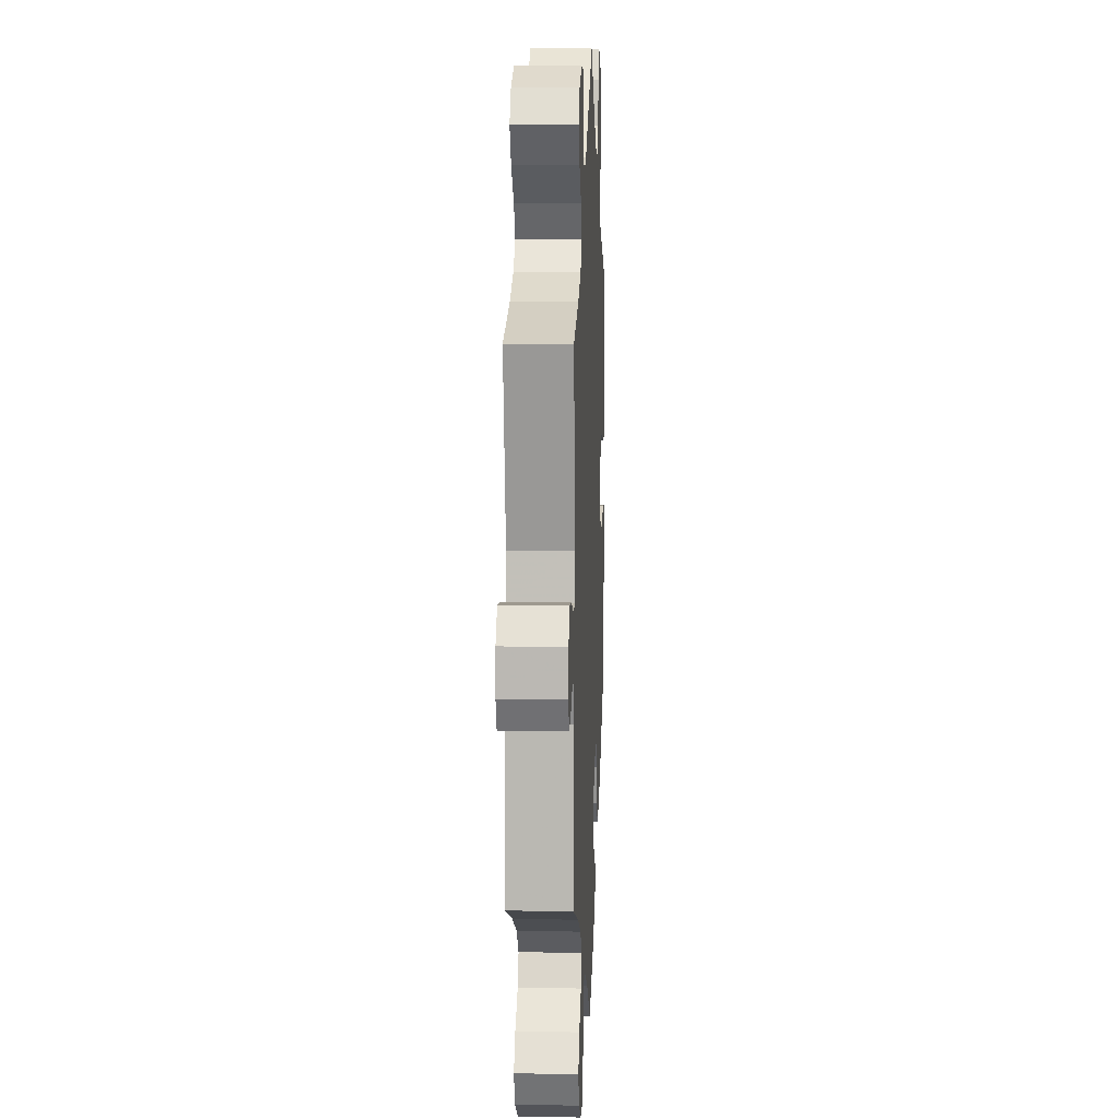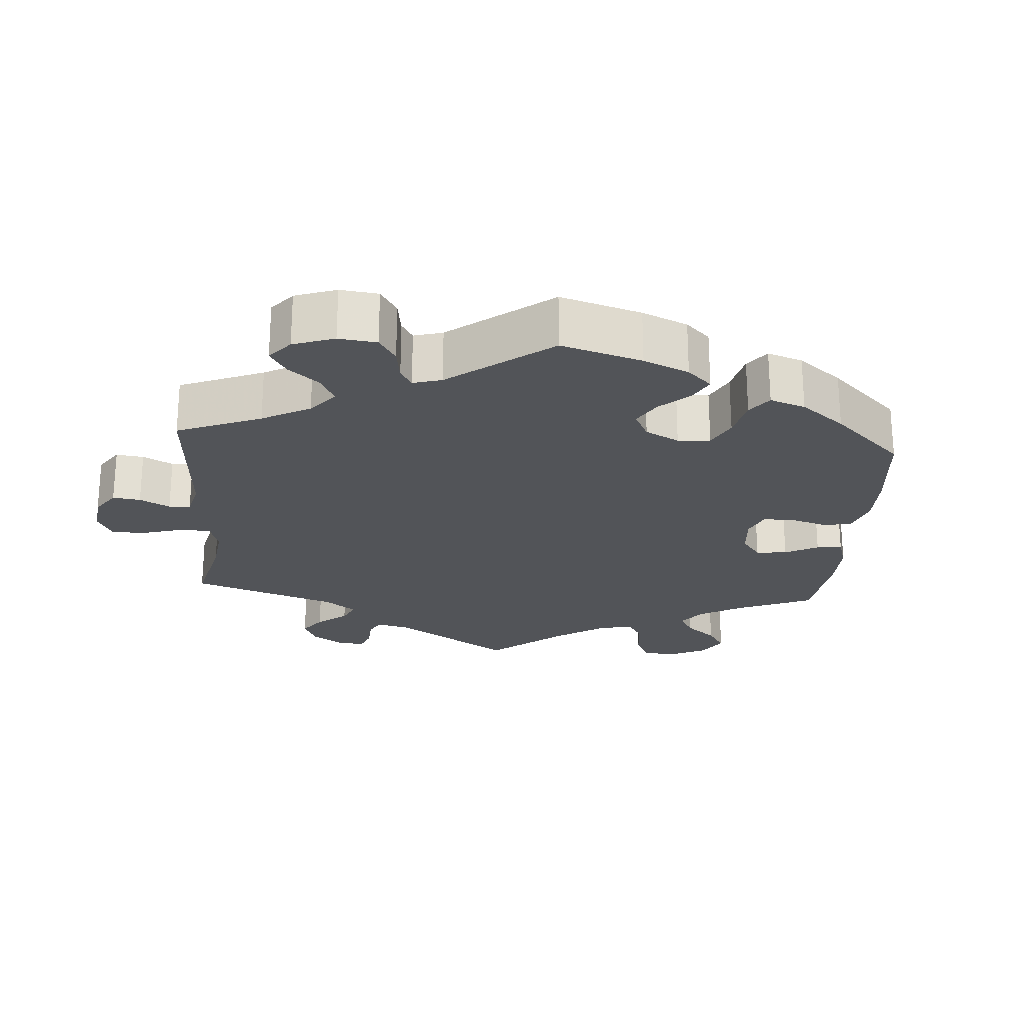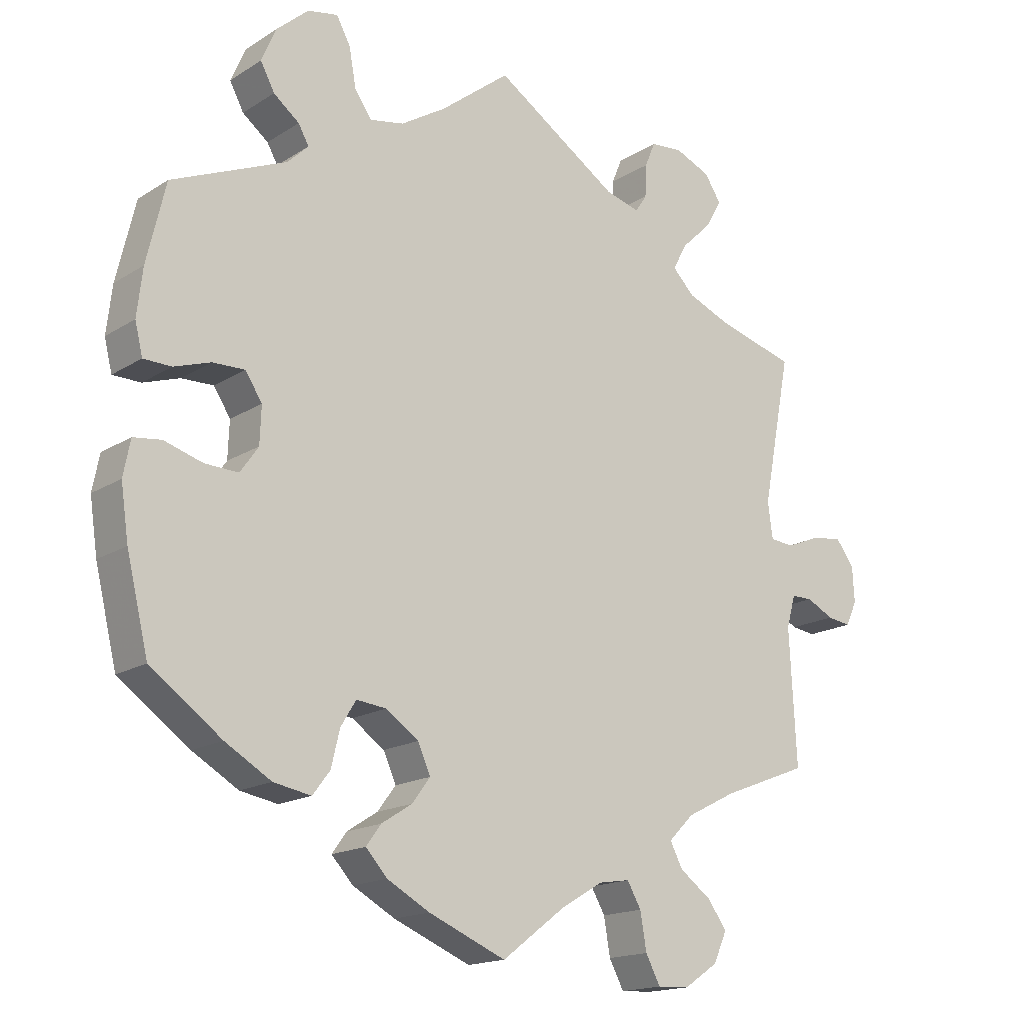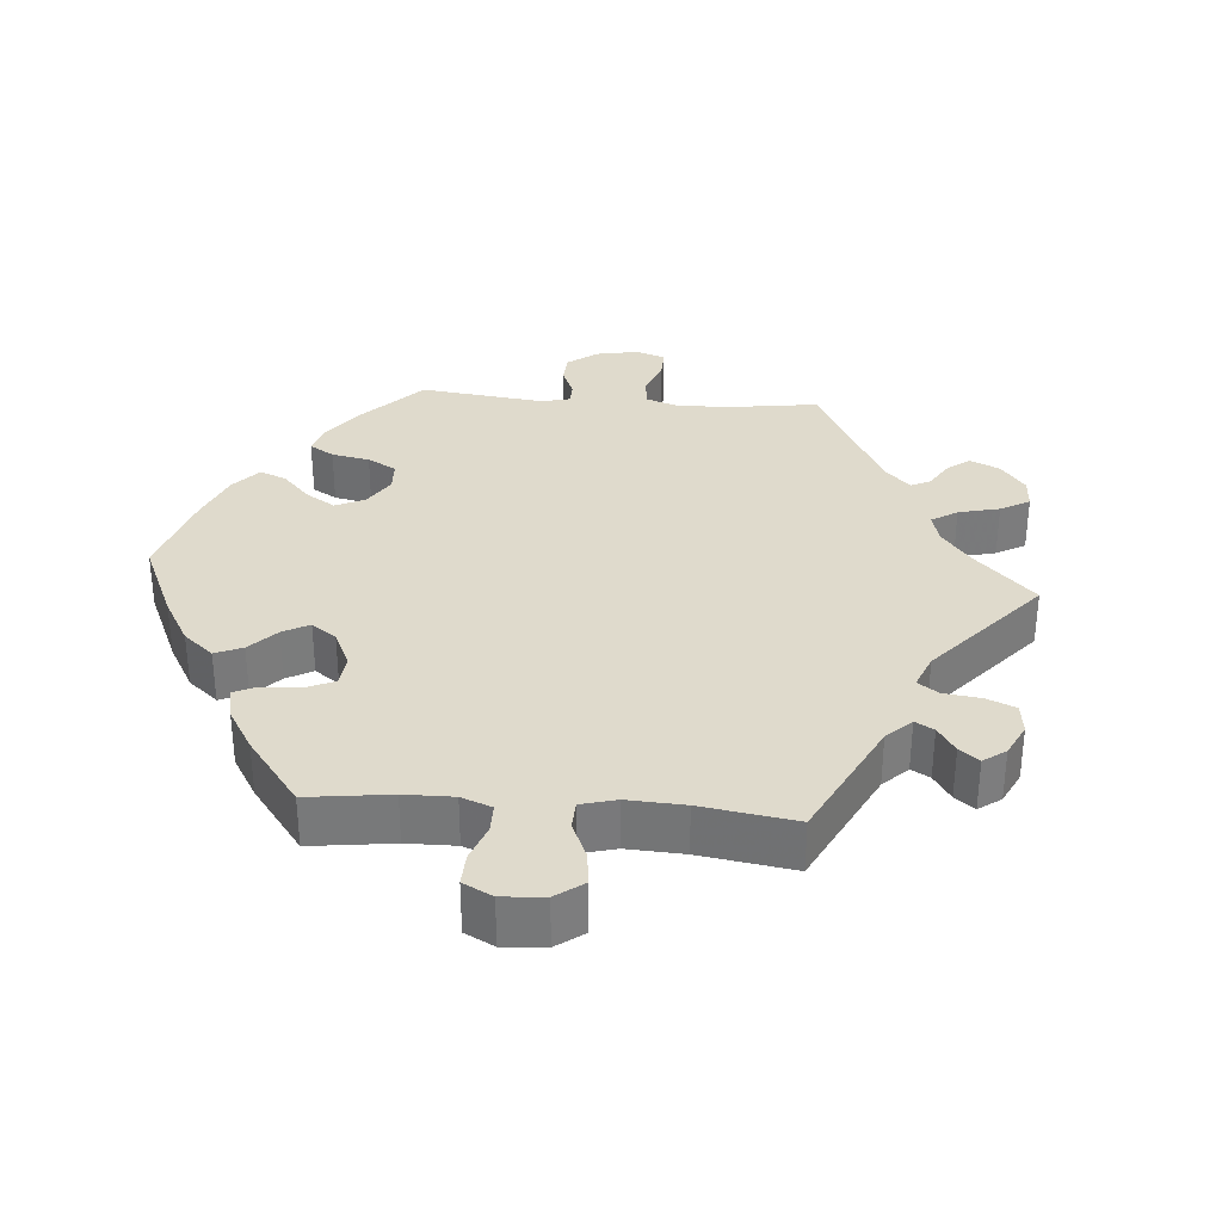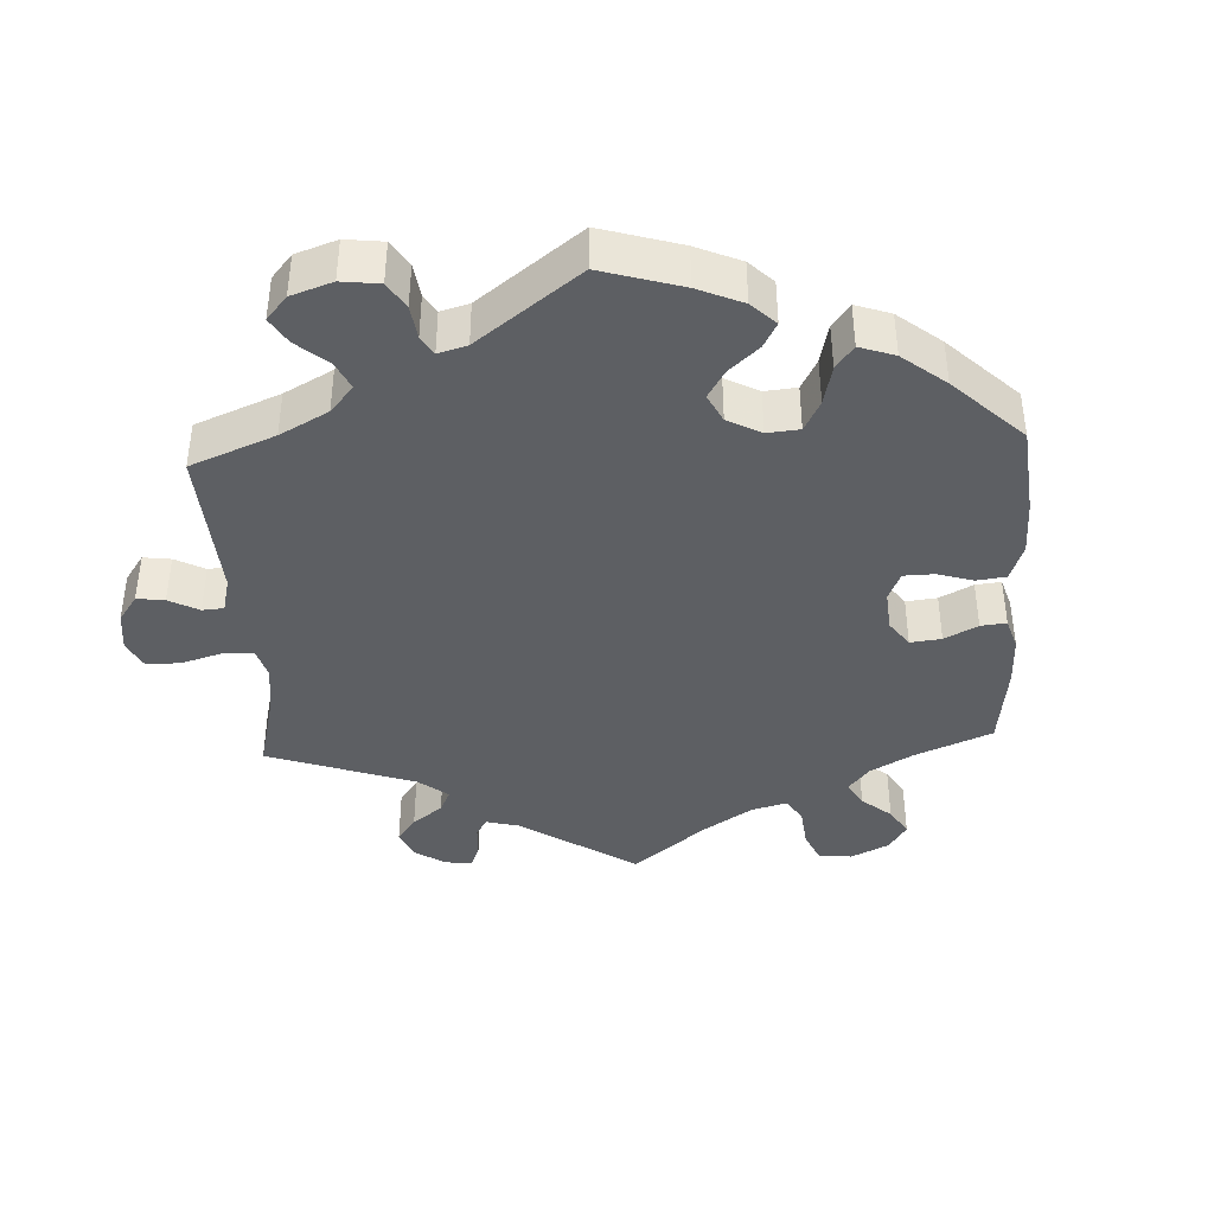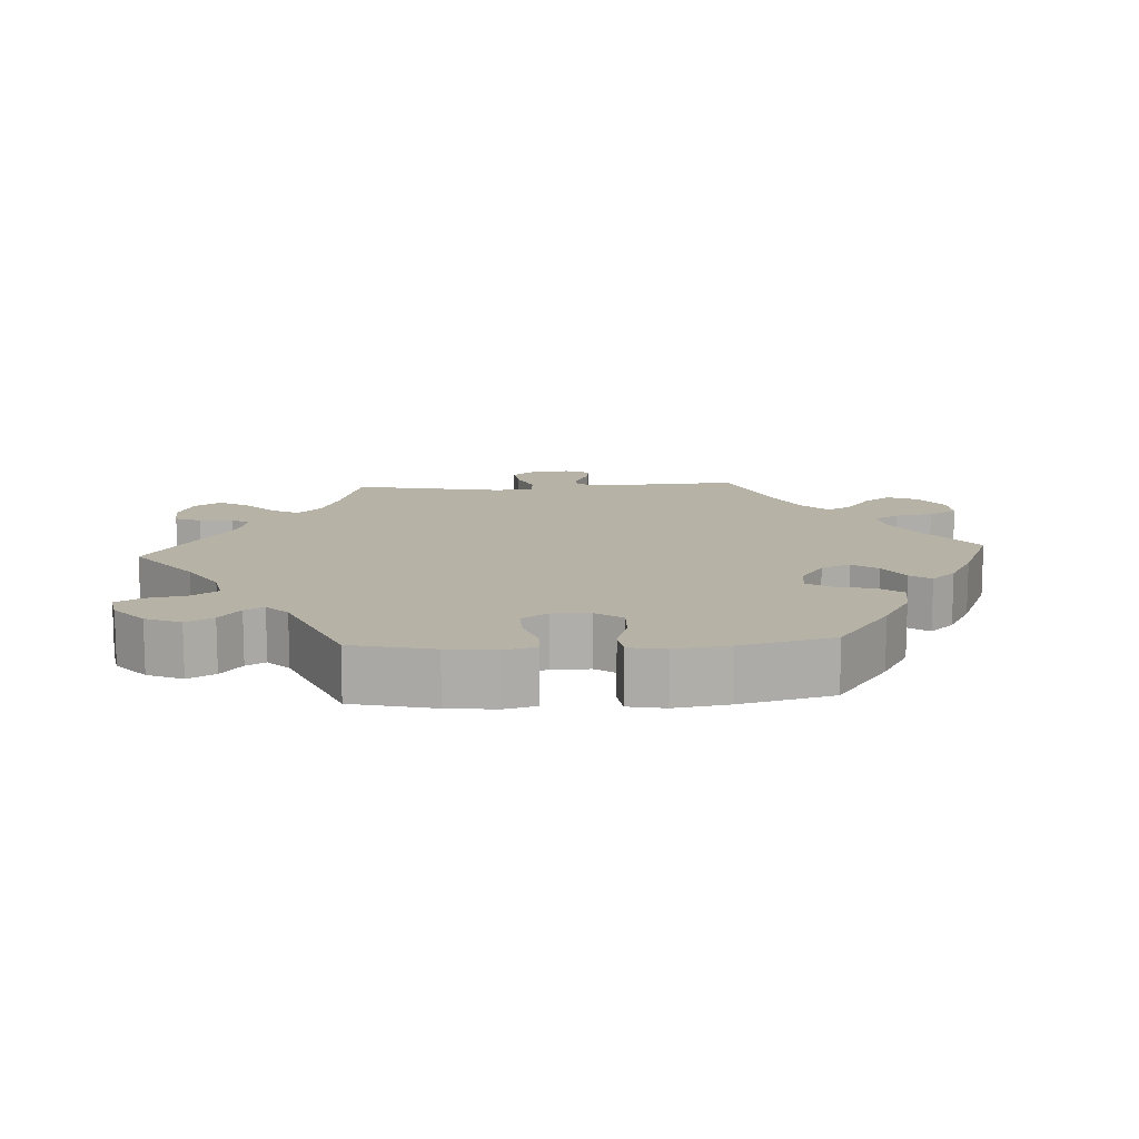
<metadata>
{"format":"obj","ext":"obj","renderer":"f3d","projection":"perspective","resolution":1024,"background":"white","views":[{"elev":10.1,"azim":-87.4,"up":"+Z"},{"elev":-23.3,"azim":55.6,"up":"+Y"},{"elev":-16.5,"azim":141.7,"up":"+Z"},{"elev":32.5,"azim":-145.4,"up":"+Y"},{"elev":-40.3,"azim":63.0,"up":"+Y"},{"elev":12.5,"azim":86.3,"up":"+Y"}]}
</metadata>
<code>
v -0.092 0.07 -0.508
v -0.151 0.07 -0.473
v -0.196 0.07 -0.466
v -0.216 0.07 -0.501
v -0.225 0.07 -0.554
v -0.246 0.07 -0.594
v -0.292 0.07 -0.592
v -0.341 0.07 -0.559
v -0.36 0.07 -0.516
v -0.333 0.07 -0.478
v -0.287 0.07 -0.444
v -0.269 0.07 -0.409
v -0.305 0.07 -0.373
v -0.376 0.07 -0.337
v -0.5 0.07 -0.289
v -0.49 0.07 -0.096
v -0.503 0.07 -0.05
v -0.533 0.07 -0.05
v -0.572 0.07 -0.07
v -0.606 0.07 -0.075
v -0.622 0.07 -0.04
v -0.619 0.07 0.011
v -0.593 0.07 0.046
v -0.55 0.07 0.041
v -0.501 0.07 0.021
v -0.466 0.07 0.024
v -0.459 0.07 0.076
v -0.5 0.07 0.289
v -0.388 0.07 0.321
v -0.326 0.07 0.347
v -0.295 0.07 0.379
v -0.315 0.07 0.417
v -0.358 0.07 0.458
v -0.382 0.07 0.499
v -0.358 0.07 0.536
v -0.307 0.07 0.558
v -0.261 0.07 0.554
v -0.246 0.07 0.518
v -0.244 0.07 0.471
v -0.227 0.07 0.446
v -0.178 0.07 0.46
v 0 0.07 0.578
v 0.1 0.07 0.5
v 0.165 0.07 0.46
v 0.214 0.07 0.451
v 0.238 0.07 0.486
v 0.248 0.07 0.542
v 0.268 0.07 0.579
v 0.311 0.07 0.571
v 0.357 0.07 0.531
v 0.378 0.07 0.482
v 0.358 0.07 0.444
v 0.321 0.07 0.415
v 0.306 0.07 0.388
v 0.336 0.07 0.359
v 0.5 0.07 0.29
v 0.527 0.07 0.176
v 0.535 0.07 0.108
v 0.524 0.07 0.063
v 0.484 0.07 0.062
v 0.432 0.07 0.079
v 0.386 0.07 0.08
v 0.362 0.07 0.043
v 0.364 0.07 -0.01
v 0.39 0.07 -0.047
v 0.438 0.07 -0.045
v 0.493 0.07 -0.028
v 0.533 0.07 -0.033
v 0.543 0.07 -0.084
v 0.532 0.07 -0.16
v 0.501 0.07 -0.289
v 0.399 0.07 -0.363
v 0.333 0.07 -0.402
v 0.279 0.07 -0.412
v 0.254 0.07 -0.379
v 0.242 0.07 -0.328
v 0.22 0.07 -0.292
v 0.177 0.07 -0.297
v 0.13 0.07 -0.33
v 0.112 0.07 -0.371
v 0.138 0.07 -0.406
v 0.182 0.07 -0.434
v 0.203 0.07 -0.463
v 0.172 0.07 -0.497
v 0.111 0.07 -0.531
v 0 0.07 -0.578
v -0.092 0 -0.508
v -0.151 0 -0.473
v -0.196 0 -0.466
v -0.216 0 -0.501
v -0.225 0 -0.554
v -0.246 0 -0.594
v -0.292 0 -0.592
v -0.341 0 -0.559
v -0.36 0 -0.516
v -0.333 0 -0.478
v -0.287 0 -0.444
v -0.269 0 -0.409
v -0.305 0 -0.373
v -0.376 0 -0.337
v -0.5 0 -0.289
v -0.49 0 -0.096
v -0.503 0 -0.05
v -0.533 0 -0.05
v -0.572 0 -0.07
v -0.606 0 -0.075
v -0.622 0 -0.04
v -0.619 0 0.011
v -0.593 0 0.046
v -0.55 0 0.041
v -0.501 0 0.021
v -0.466 0 0.024
v -0.459 0 0.076
v -0.5 0 0.289
v -0.388 0 0.321
v -0.326 0 0.347
v -0.295 0 0.379
v -0.315 0 0.417
v -0.358 0 0.458
v -0.382 0 0.499
v -0.358 0 0.536
v -0.307 0 0.558
v -0.261 0 0.554
v -0.246 0 0.518
v -0.244 0 0.471
v -0.227 0 0.446
v -0.178 0 0.46
v 0 0 0.578
v 0.1 0 0.5
v 0.165 0 0.46
v 0.214 0 0.451
v 0.238 0 0.486
v 0.248 0 0.542
v 0.268 0 0.579
v 0.311 0 0.571
v 0.357 0 0.531
v 0.378 0 0.482
v 0.358 0 0.444
v 0.321 0 0.415
v 0.306 0 0.388
v 0.336 0 0.359
v 0.5 0 0.29
v 0.527 0 0.176
v 0.535 0 0.108
v 0.524 0 0.063
v 0.484 0 0.062
v 0.432 0 0.079
v 0.386 0 0.08
v 0.362 0 0.043
v 0.364 0 -0.01
v 0.39 0 -0.047
v 0.438 0 -0.045
v 0.493 0 -0.028
v 0.533 0 -0.033
v 0.543 0 -0.084
v 0.532 0 -0.16
v 0.501 0 -0.289
v 0.399 0 -0.363
v 0.333 0 -0.402
v 0.279 0 -0.412
v 0.254 0 -0.379
v 0.242 0 -0.328
v 0.22 0 -0.292
v 0.177 0 -0.297
v 0.13 0 -0.33
v 0.112 0 -0.371
v 0.138 0 -0.406
v 0.182 0 -0.434
v 0.203 0 -0.463
v 0.172 0 -0.497
v 0.111 0 -0.531
v 0 0 -0.578
f 85 86 1
f 84 85 1 2
f 81 82 83 84
f 80 81 84 2
f 79 80 2 3
f 78 79 3
f 73 74 75 76
f 73 76 77
f 72 73 77
f 71 72 77
f 70 71 77
f 69 70 77 78
f 66 67 68 69
f 65 66 69 78
f 58 59 60 61
f 58 61 62
f 55 56 57 58
f 54 55 58 62
f 50 51 52 53
f 50 53 54
f 49 50 54
f 46 47 48 49
f 45 46 49 54
f 44 45 54 62
f 41 42 43
f 40 41 43 44
f 36 37 38 39
f 36 39 40
f 35 36 40
f 32 33 34 35
f 31 32 35 40
f 30 31 40 44
f 27 28 29
f 26 27 29 30
f 22 23 24 25
f 20 21 22 25
f 18 19 20 25
f 17 18 25 26
f 16 17 26
f 14 15 16 26
f 13 14 26 30
f 8 9 10 11
f 8 11 12
f 7 8 12
f 4 5 6 7
f 3 4 7 12
f 64 65 78 3
f 30 44 62 63
f 13 30 63 64
f 3 12 13 64
f 87 172 171
f 88 87 171 170
f 170 169 168 167
f 88 170 167 166
f 89 88 166 165
f 89 165 164
f 162 161 160 159
f 163 162 159
f 163 159 158
f 163 158 157
f 163 157 156
f 164 163 156 155
f 155 154 153 152
f 164 155 152 151
f 147 146 145 144
f 148 147 144
f 144 143 142 141
f 148 144 141 140
f 139 138 137 136
f 140 139 136
f 140 136 135
f 135 134 133 132
f 140 135 132 131
f 148 140 131 130
f 129 128 127
f 130 129 127 126
f 125 124 123 122
f 126 125 122
f 126 122 121
f 121 120 119 118
f 126 121 118 117
f 130 126 117 116
f 115 114 113
f 116 115 113 112
f 111 110 109 108
f 111 108 107 106
f 111 106 105 104
f 112 111 104 103
f 112 103 102
f 112 102 101 100
f 116 112 100 99
f 97 96 95 94
f 98 97 94
f 98 94 93
f 93 92 91 90
f 98 93 90 89
f 89 164 151 150
f 149 148 130 116
f 150 149 116 99
f 150 99 98 89
f 1 87 88 2
f 2 88 89 3
f 3 89 90 4
f 4 90 91 5
f 5 91 92 6
f 6 92 93 7
f 7 93 94 8
f 8 94 95 9
f 9 95 96 10
f 10 96 97 11
f 11 97 98 12
f 12 98 99 13
f 13 99 100 14
f 14 100 101 15
f 15 101 102 16
f 16 102 103 17
f 17 103 104 18
f 18 104 105 19
f 19 105 106 20
f 20 106 107 21
f 21 107 108 22
f 22 108 109 23
f 23 109 110 24
f 24 110 111 25
f 25 111 112 26
f 26 112 113 27
f 27 113 114 28
f 28 114 115 29
f 29 115 116 30
f 30 116 117 31
f 31 117 118 32
f 32 118 119 33
f 33 119 120 34
f 34 120 121 35
f 35 121 122 36
f 36 122 123 37
f 37 123 124 38
f 38 124 125 39
f 39 125 126 40
f 40 126 127 41
f 41 127 128 42
f 42 128 129 43
f 43 129 130 44
f 44 130 131 45
f 45 131 132 46
f 46 132 133 47
f 47 133 134 48
f 48 134 135 49
f 49 135 136 50
f 50 136 137 51
f 51 137 138 52
f 52 138 139 53
f 53 139 140 54
f 54 140 141 55
f 55 141 142 56
f 56 142 143 57
f 57 143 144 58
f 58 144 145 59
f 59 145 146 60
f 60 146 147 61
f 61 147 148 62
f 62 148 149 63
f 63 149 150 64
f 64 150 151 65
f 65 151 152 66
f 66 152 153 67
f 67 153 154 68
f 68 154 155 69
f 69 155 156 70
f 70 156 157 71
f 71 157 158 72
f 72 158 159 73
f 73 159 160 74
f 74 160 161 75
f 75 161 162 76
f 76 162 163 77
f 77 163 164 78
f 78 164 165 79
f 79 165 166 80
f 80 166 167 81
f 81 167 168 82
f 82 168 169 83
f 83 169 170 84
f 84 170 171 85
f 85 171 172 86
f 86 172 87 1

</code>
